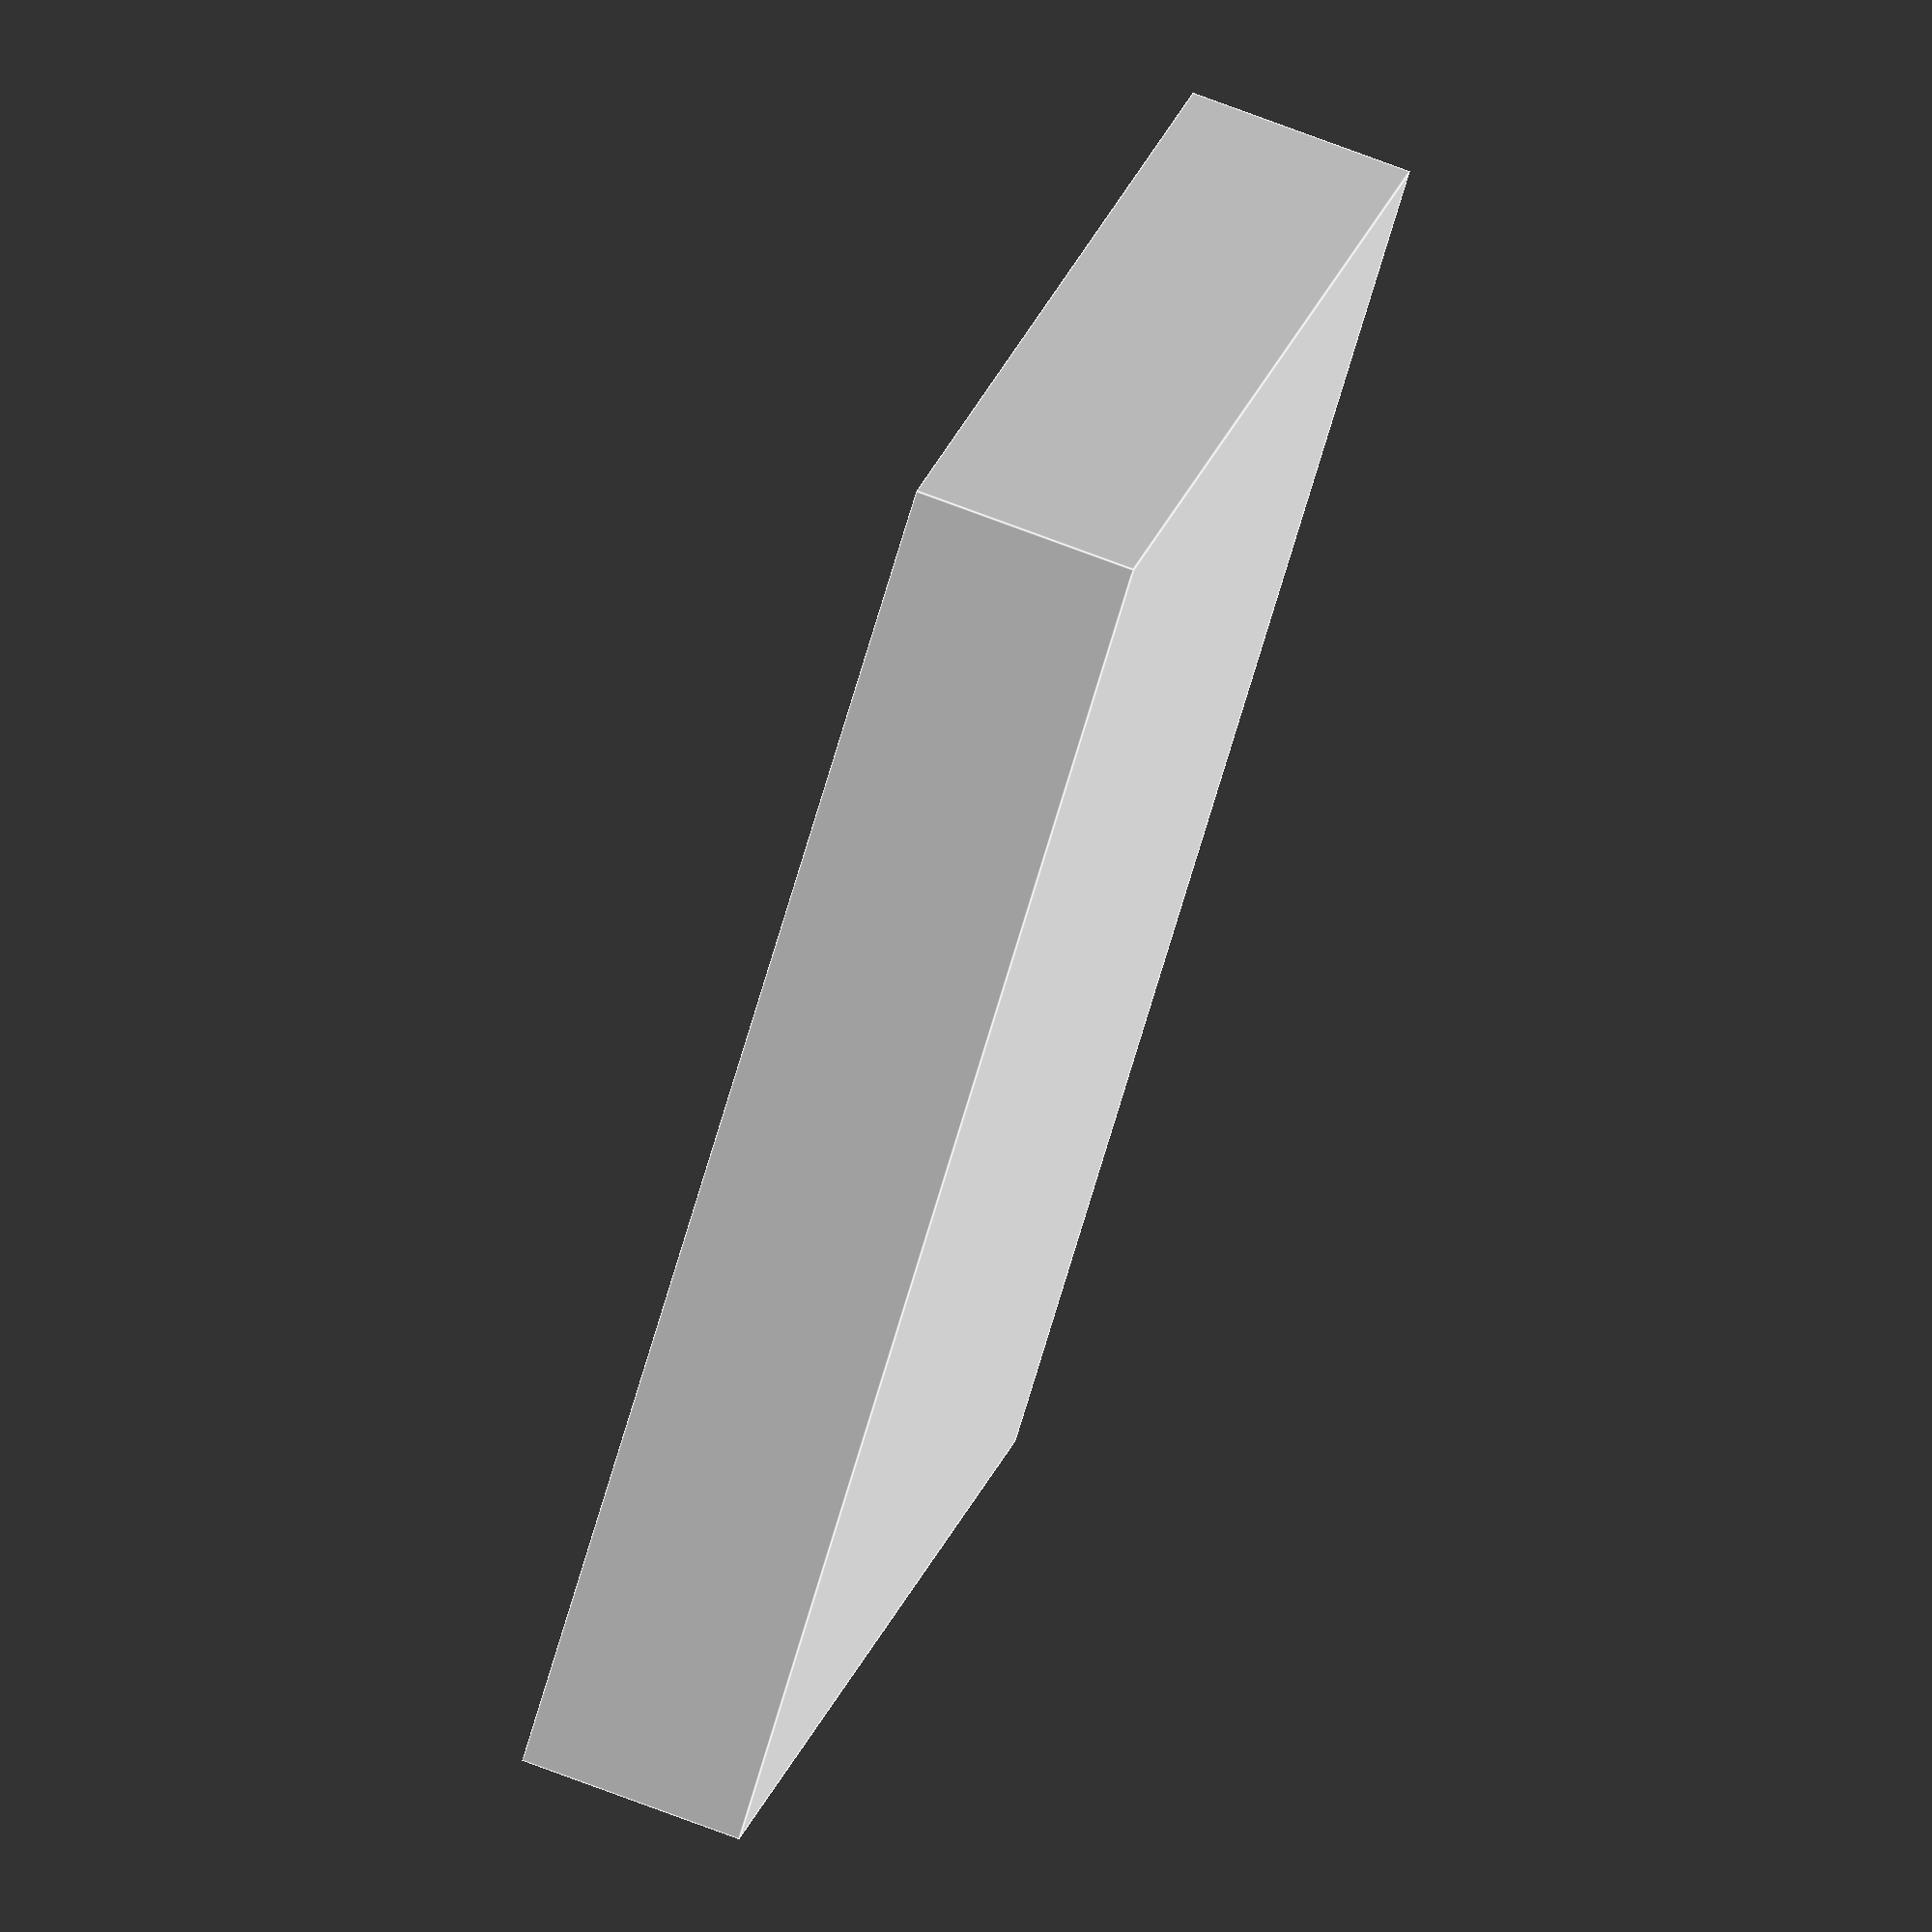
<openscad>

height=40;
thickness=2;

difference() {

cube([248,208,height-0.005]);

  translate([2,2,2]) cube([40,40,height]);
  translate([44,2,2]) cube([202,40,height]);

  translate([2,44,2]) cube([60,100,height]);
  translate([64,44,2]) cube([70,100,height]);
  translate([136,44,2]) cube([80,100,height]);
  translate([218,44,2]) cube([28,100,height]);

  translate([2,146,2]) cube([20,60,height]);
  translate([24,146,2]) cube([40,60,height]);
  translate([66,146,2]) cube([40,60,height]);
  translate([108,146,2]) cube([40,60,height]);
  translate([150,146,2]) cube([30,60,height]);
  translate([182,146,2]) cube([64,60,height]);

}
</openscad>
<views>
elev=288.2 azim=219.9 roll=110.9 proj=o view=edges
</views>
